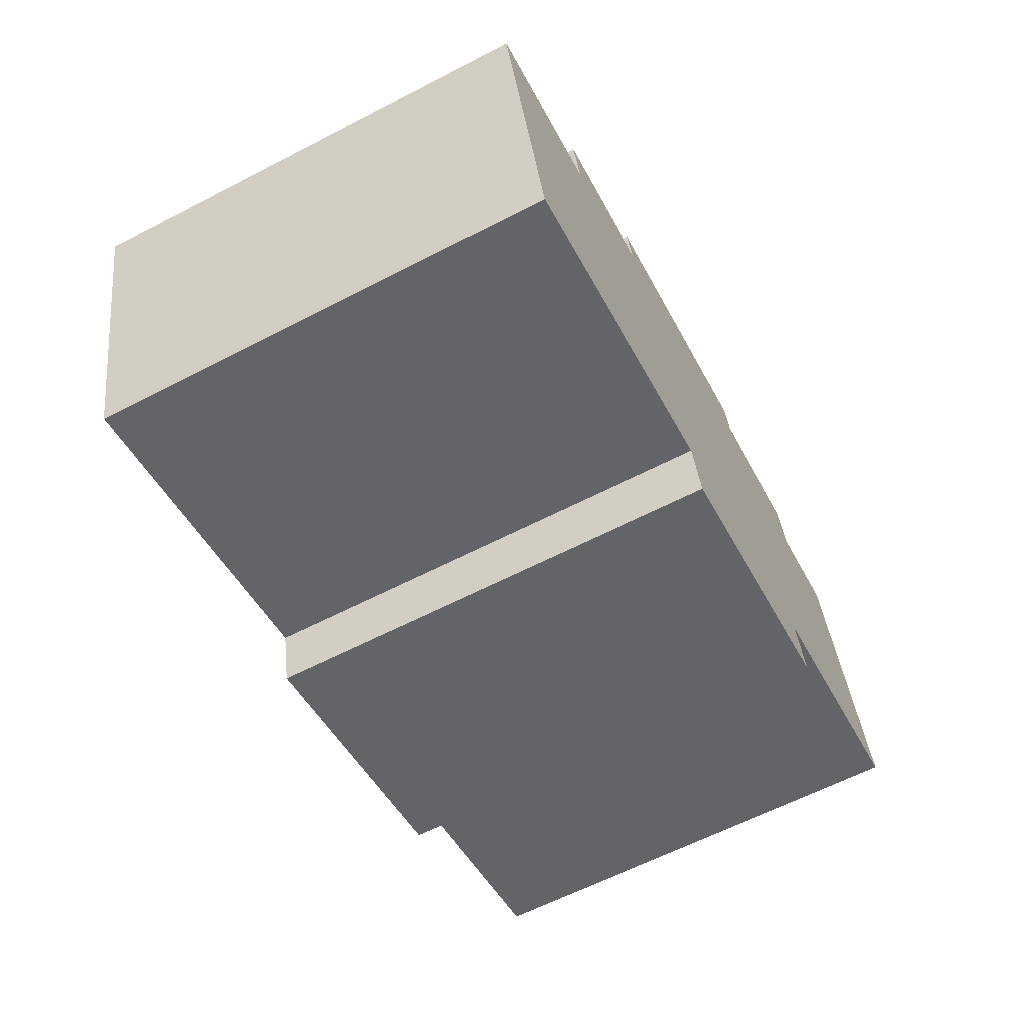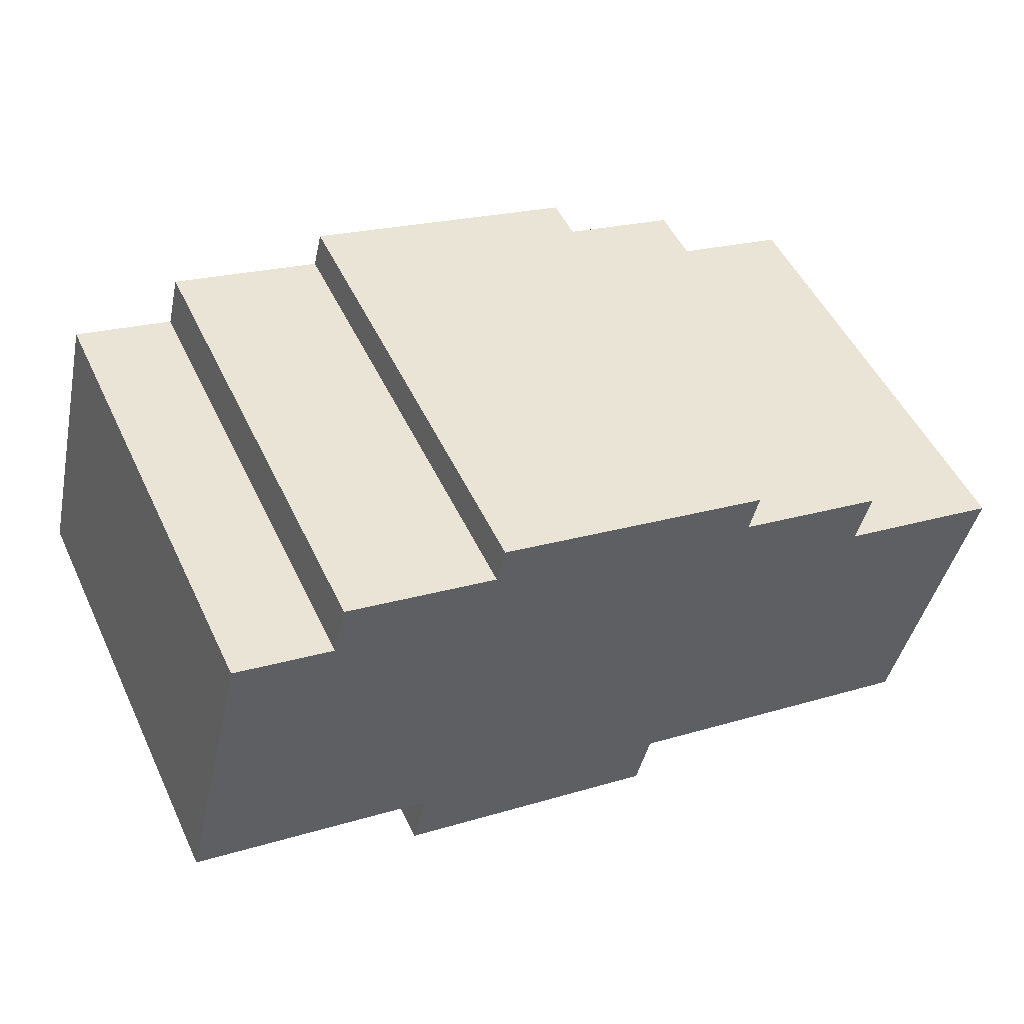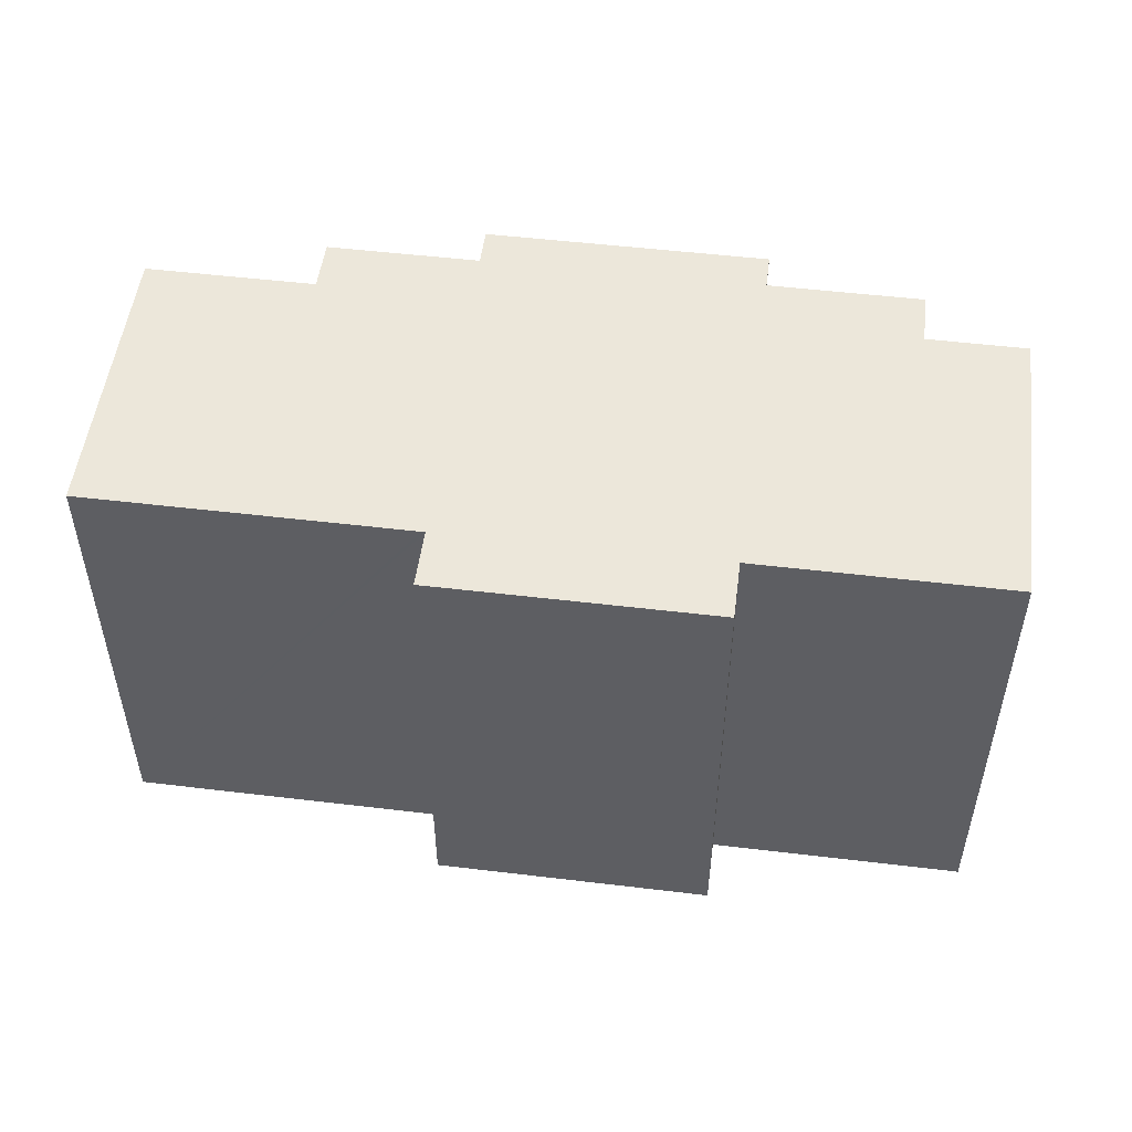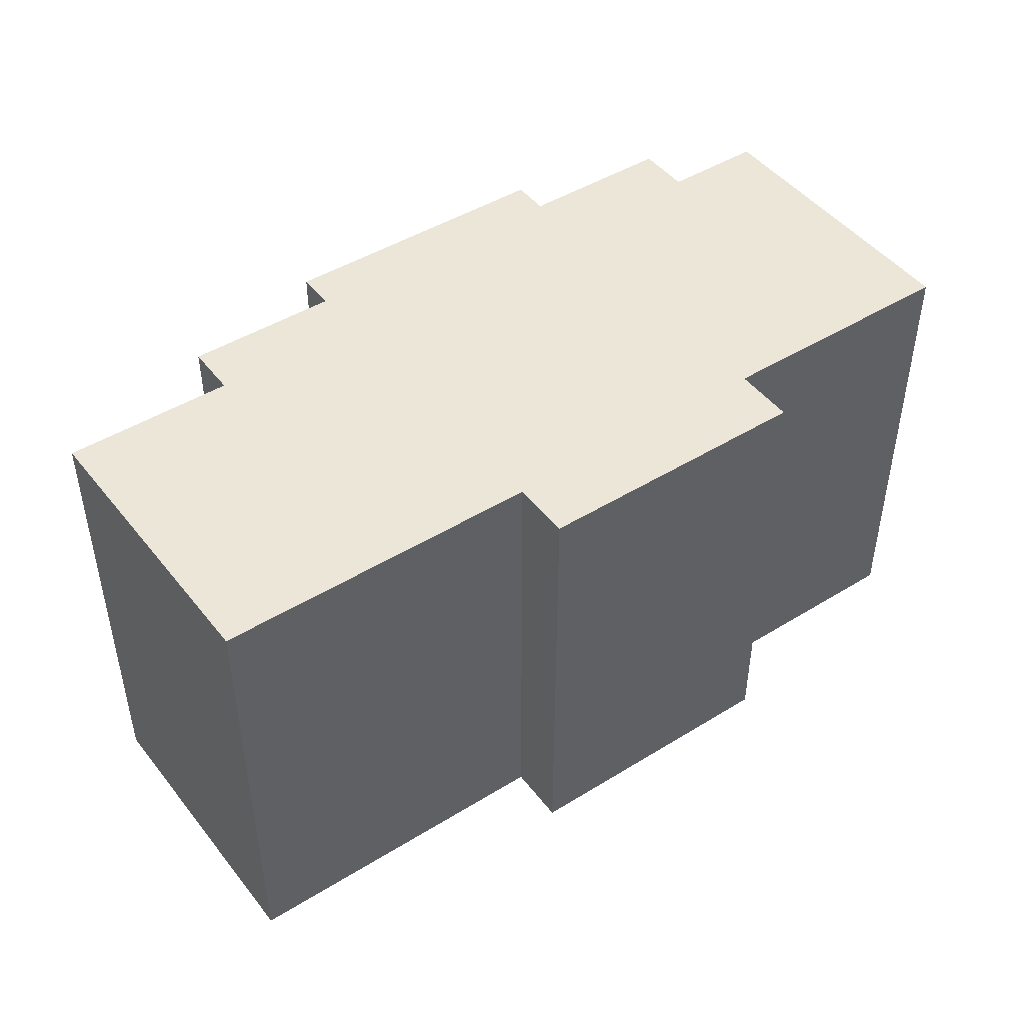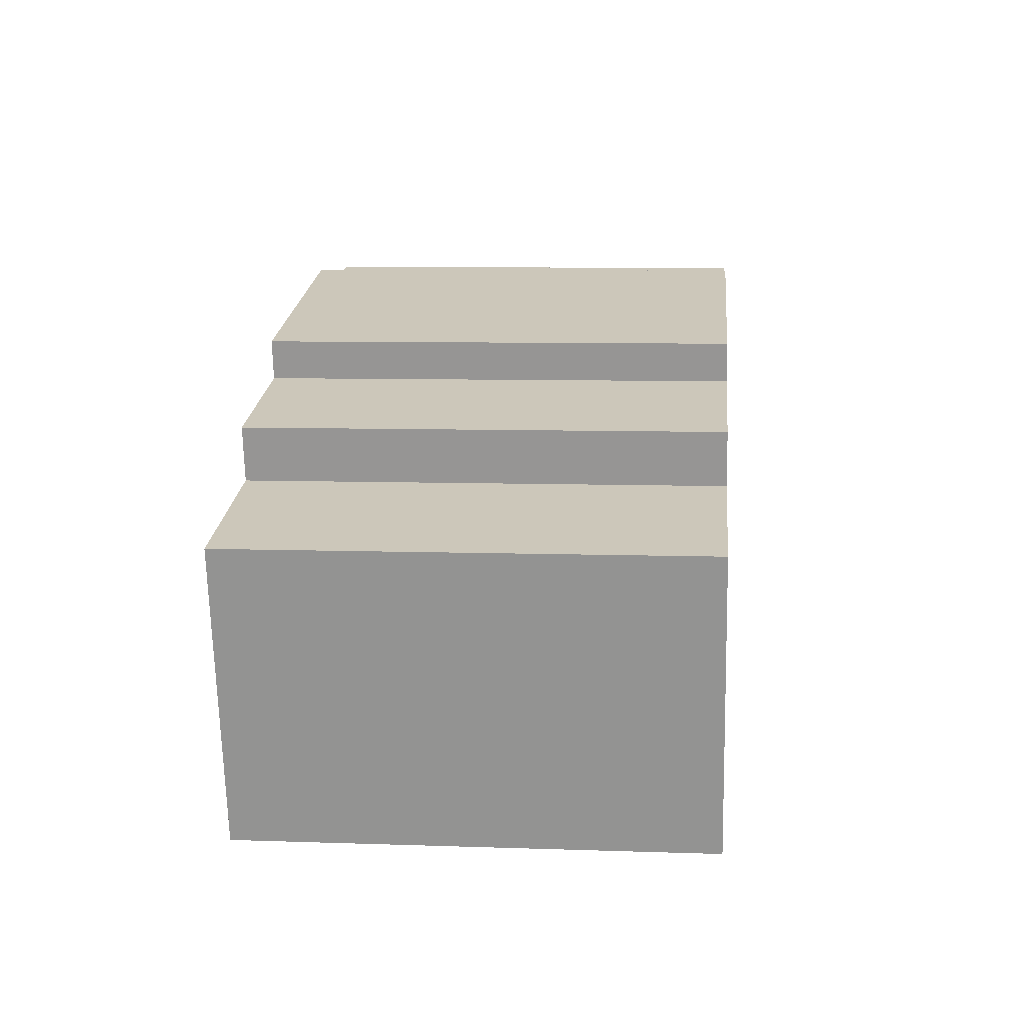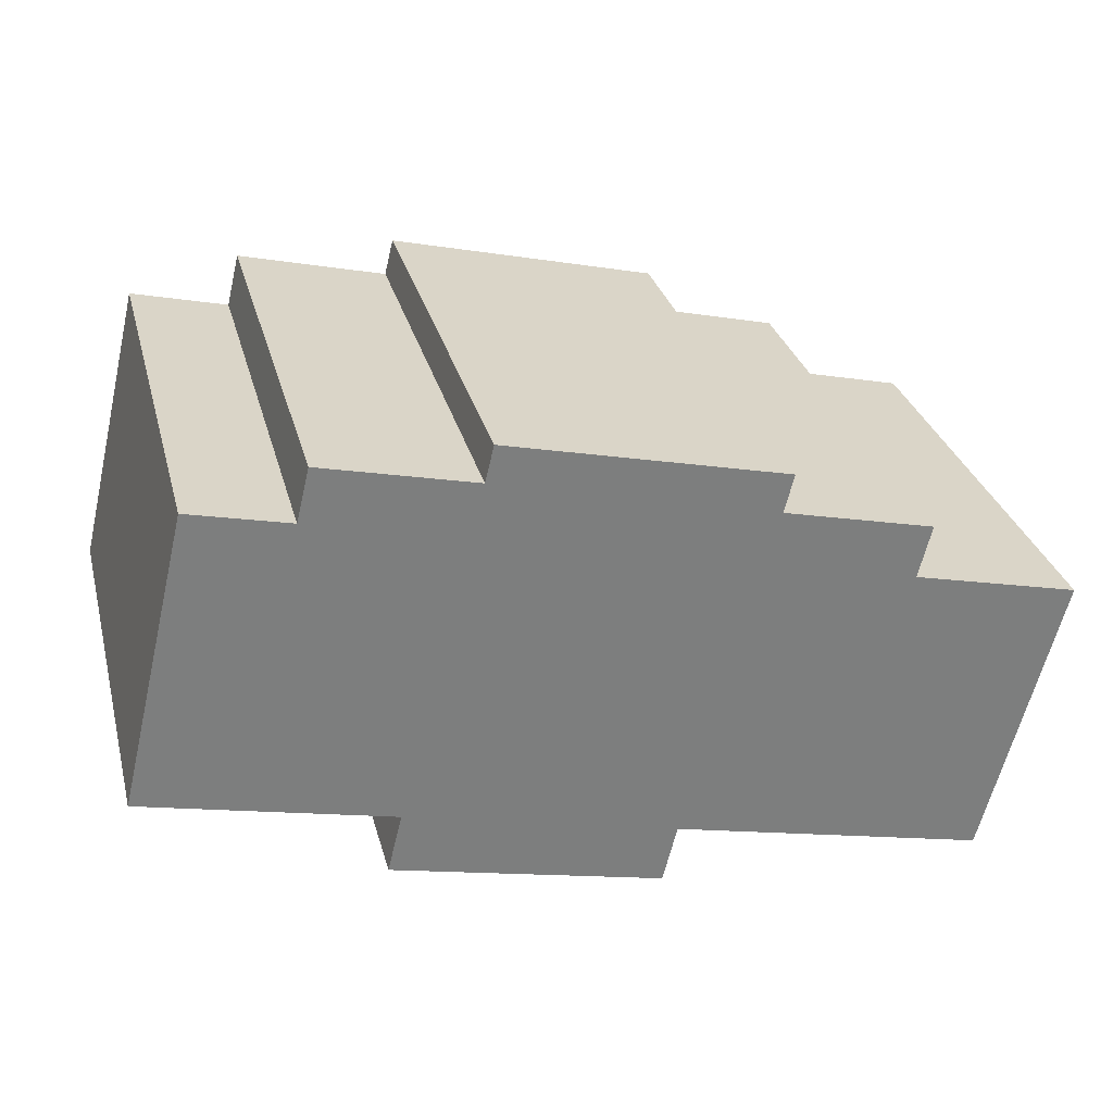
<metadata>
{"format":"obj","ext":"obj","renderer":"f3d","projection":"perspective","resolution":1024,"background":"white","views":[{"elev":-63.0,"azim":117.5,"up":"+Z"},{"elev":51.3,"azim":-25.0,"up":"+Z"},{"elev":50.7,"azim":-158.9,"up":"+Y"},{"elev":46.1,"azim":158.4,"up":"+Y"},{"elev":8.0,"azim":95.4,"up":"+Z"},{"elev":30.9,"azim":-14.5,"up":"+Z"}]}
</metadata>
<code>
v  23.5 11.91 2.218
v  13.36 11.91 -3.268
v  19.2 11.91 3.26
v  13.46 11.91 -3.294
v  21.57 11.91 -5.258
v  15.91 11.91 6.536
v  8.569 11.91 7.321
v  8.796 11.91 8.26
v  6.354 11.91 -1.539
v  5.98 11.91 -3.084
v  15.67 11.91 5.551
v  12.76 11.91 -4.726
v  19.53 11.91 4.616
v  12.99 11.91 -4.783
v  4.348 11.91 6.9
v  4.679 11.91 8.264
v  0 11.91 7.293e-16
v  1.816 11.91 7.514
v  19.53 -2.826e-16 4.616
v  19.2 -1.996e-16 3.26
v  23.5 -1.358e-16 2.218
v  21.57 3.22e-16 -5.258
v  13.36 2.001e-16 -3.268
v  12.99 2.929e-16 -4.783
v  15.91 -4.002e-16 6.536
v  15.67 -3.399e-16 5.551
v  1.816 -4.601e-16 7.514
v  4.348 -4.225e-16 6.9
v  4.679 -5.06e-16 8.264
v  8.569 -4.483e-16 7.321
v  8.796 -5.058e-16 8.26
v  13.46 2.017e-16 -3.294
v  5.98 1.888e-16 -3.084
v  12.76 2.894e-16 -4.726
v  6.354 9.424e-17 -1.539
v  0 0 0
g defaultobject
f 1 2 3
f 2 1 4
f 4 1 5
f 6 7 8
f 7 6 9
f 9 6 10
f 10 6 11
f 10 11 12
f 12 11 2
f 2 11 13
f 2 13 3
f 12 2 14
f 7 15 16
f 15 7 17
f 17 7 9
f 17 18 15
f 19 3 13
f 3 19 20
f 21 5 1
f 5 21 22
f 23 14 2
f 14 23 24
f 25 11 6
f 11 25 26
f 20 1 3
f 1 20 21
f 27 15 18
f 15 27 28
f 29 7 16
f 7 29 30
f 31 6 8
f 6 31 25
f 26 13 11
f 13 26 19
f 22 4 5
f 4 22 2
f 2 22 23
f 23 22 32
f 24 12 14
f 12 24 10
f 10 24 33
f 33 24 34
f 35 17 9
f 17 35 36
f 33 9 10
f 9 33 35
f 36 18 17
f 18 36 27
f 28 16 15
f 16 28 29
f 30 8 7
f 8 30 31
f 31 26 25
f 26 31 30
f 26 30 29
f 26 20 19
f 20 26 29
f 20 29 28
f 20 22 21
f 22 20 28
f 22 28 27
f 22 27 35
f 35 27 36
f 22 35 23
f 22 23 32
f 35 24 23
f 24 35 34
f 34 35 33

</code>
